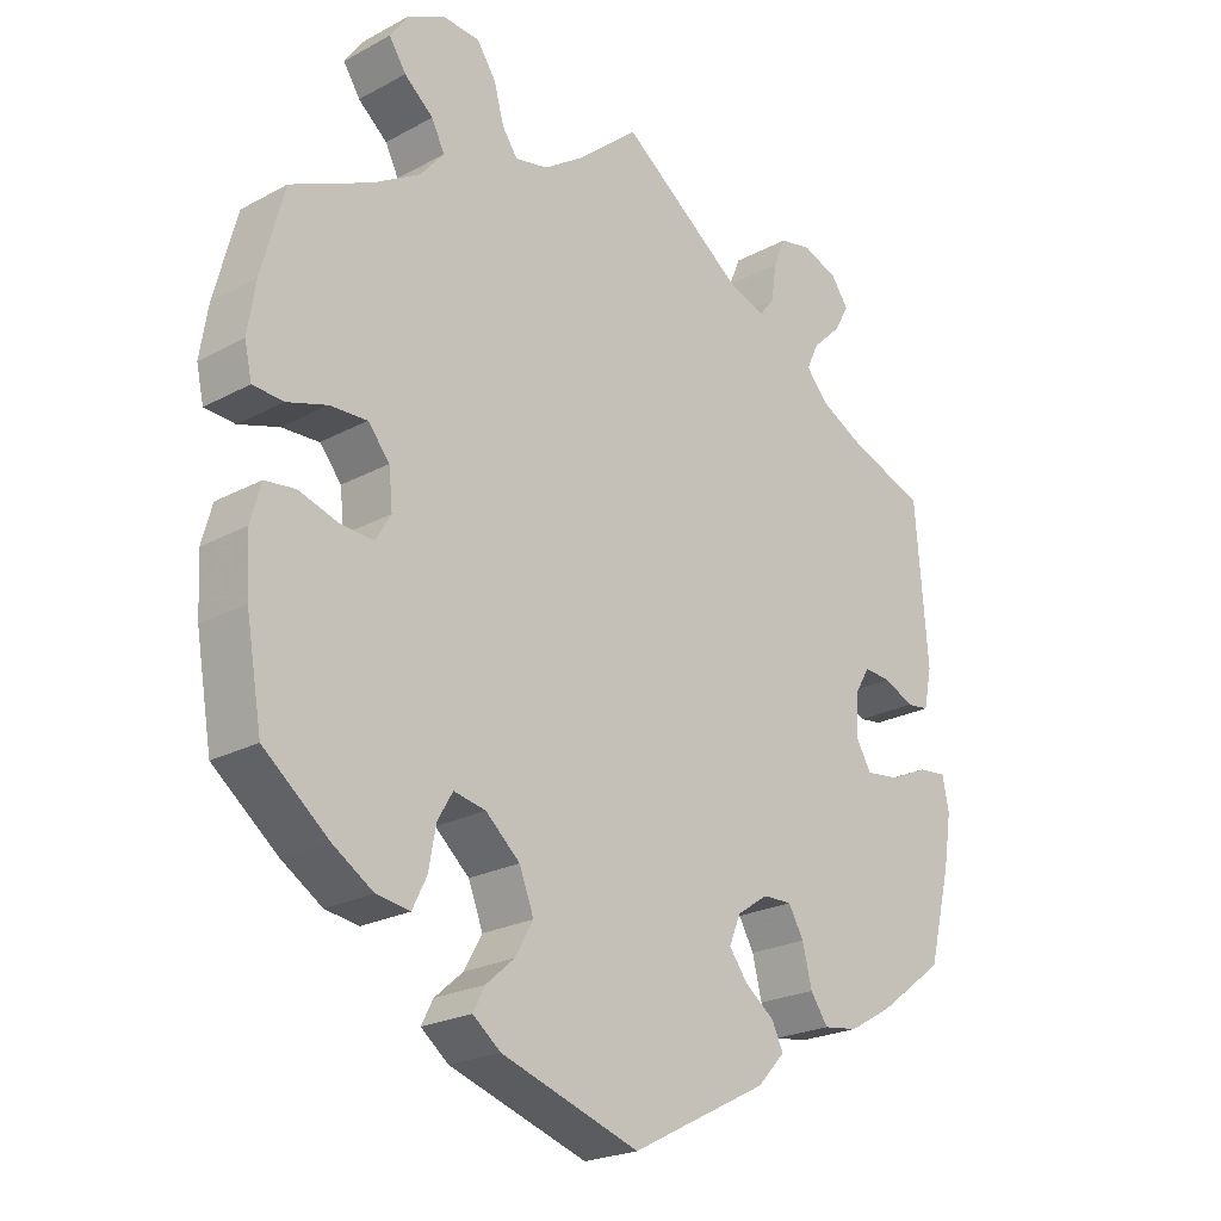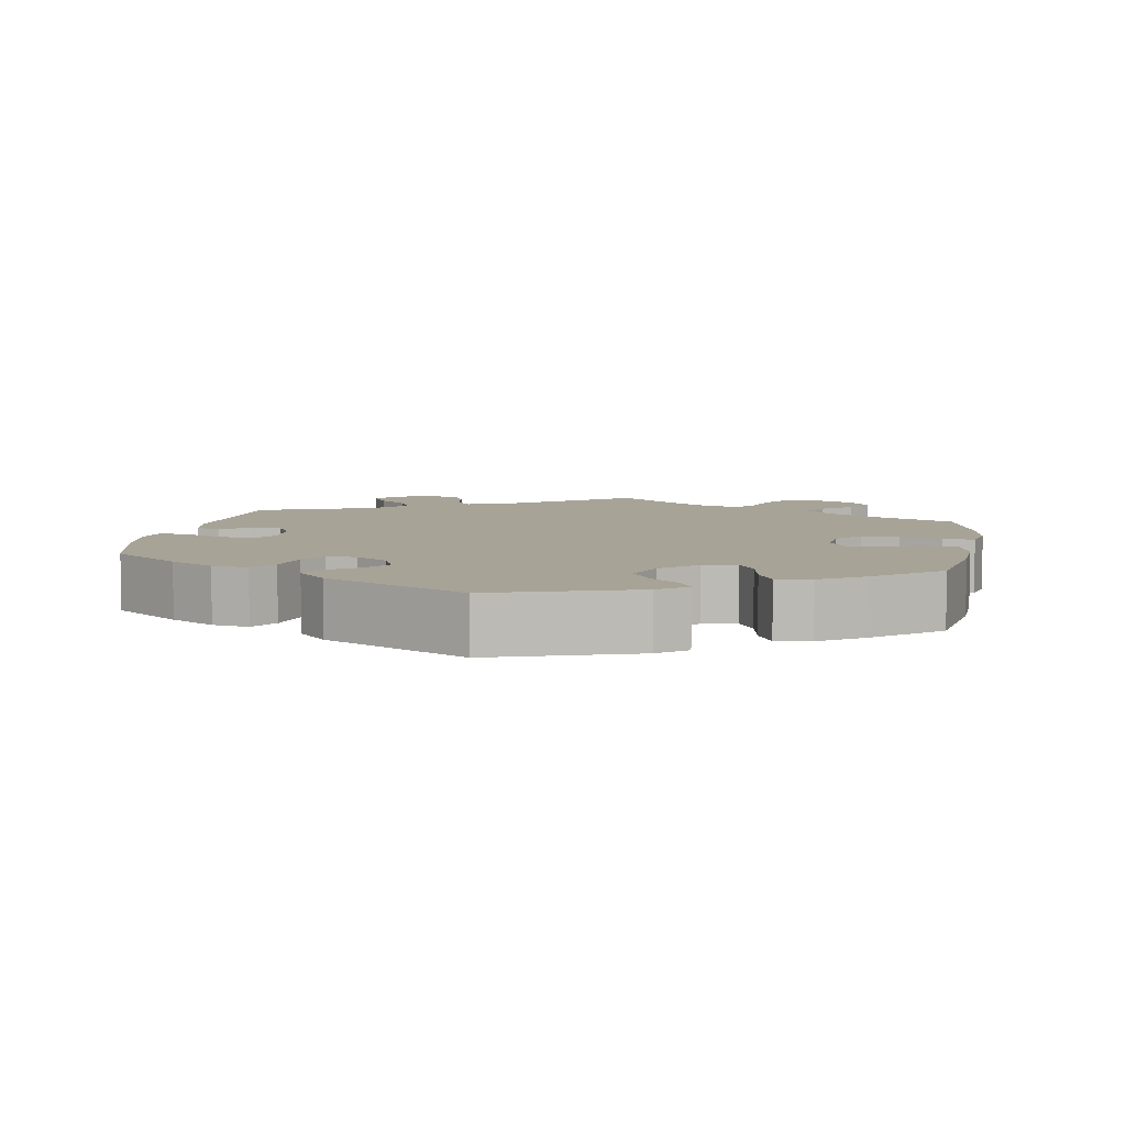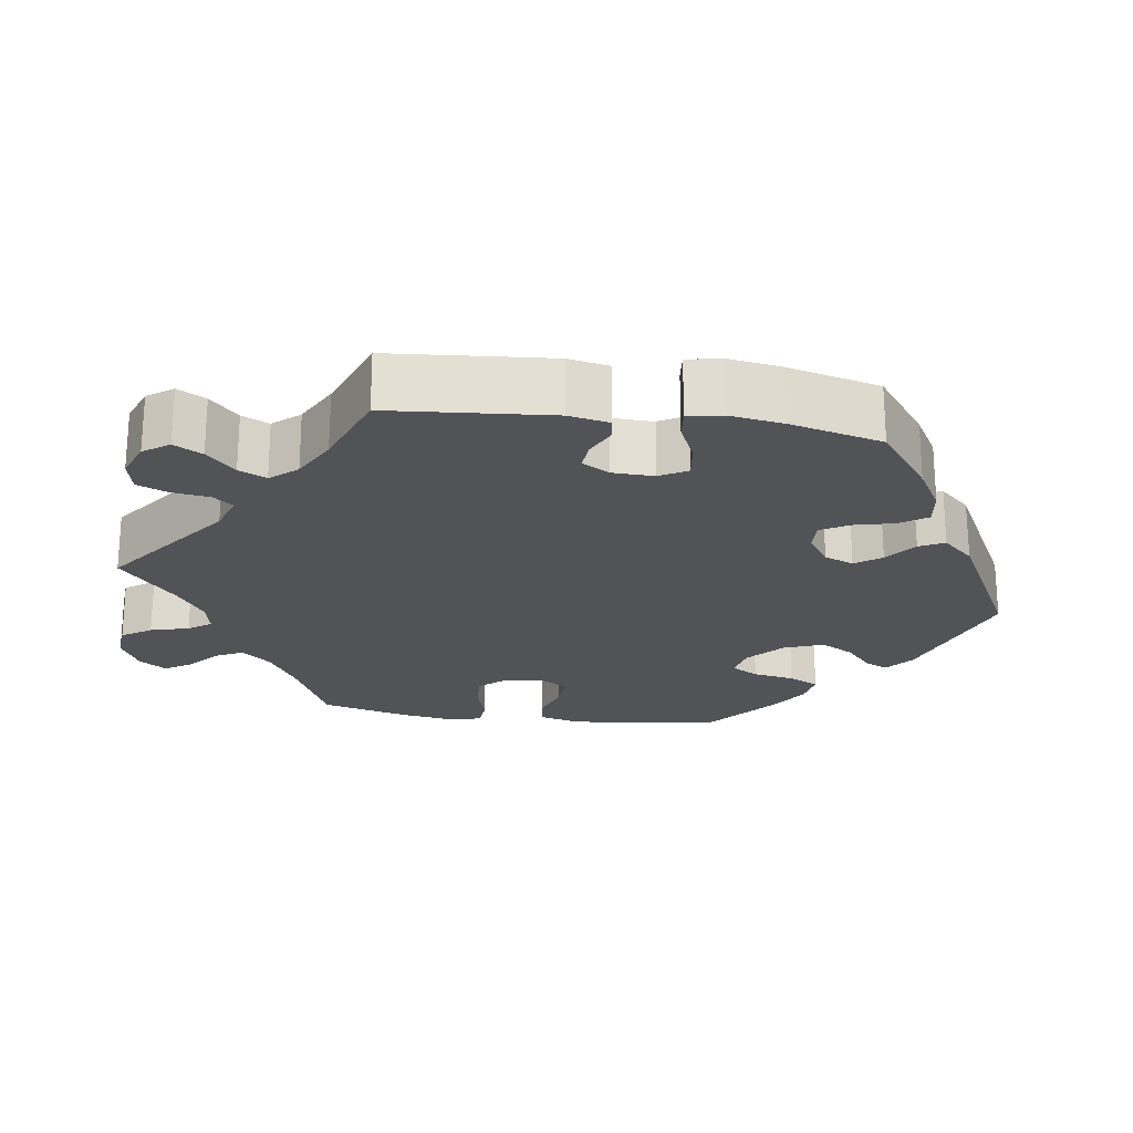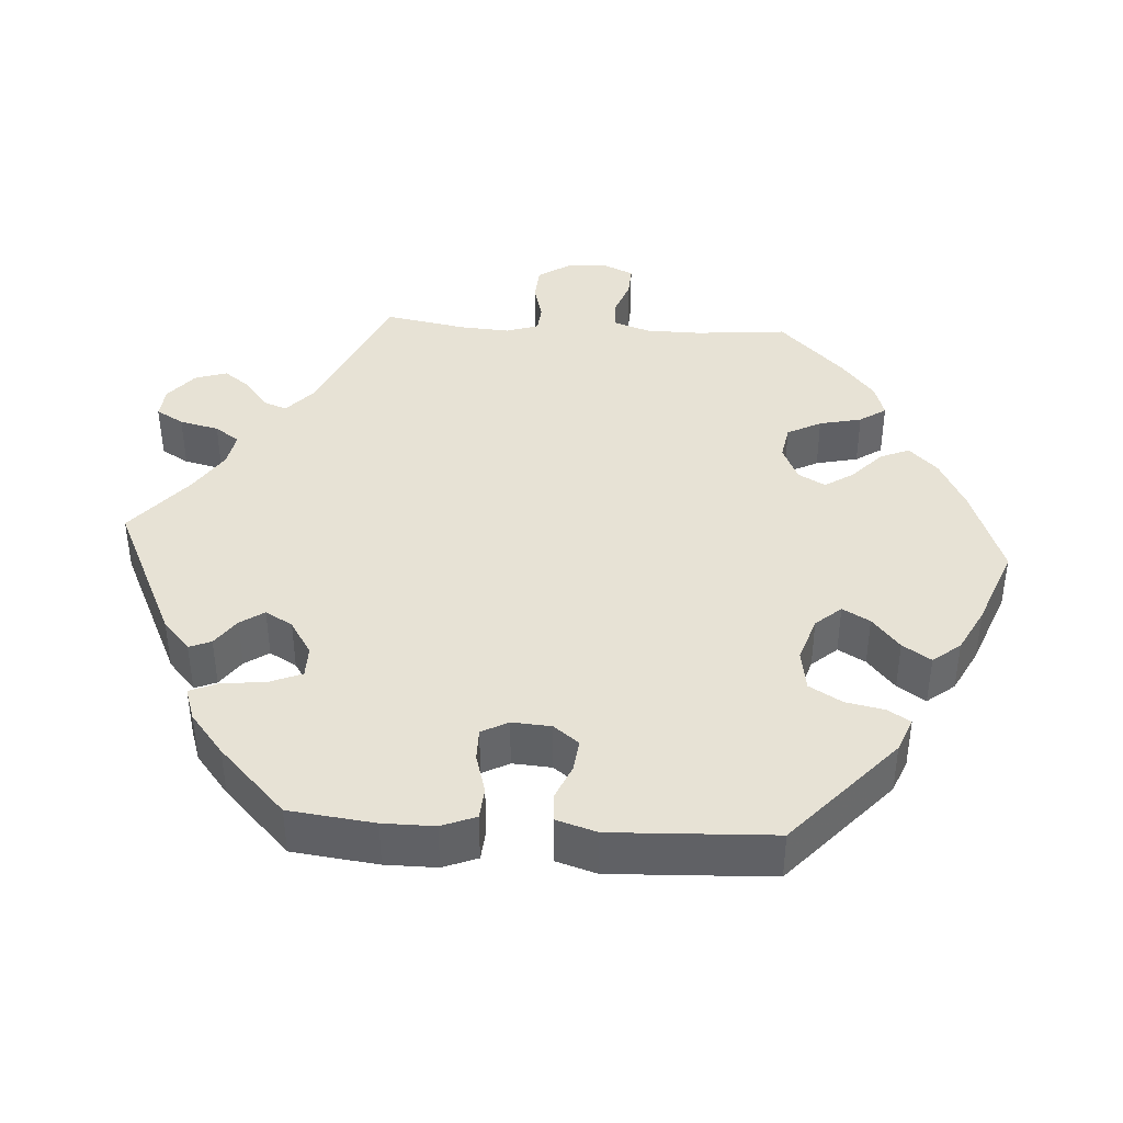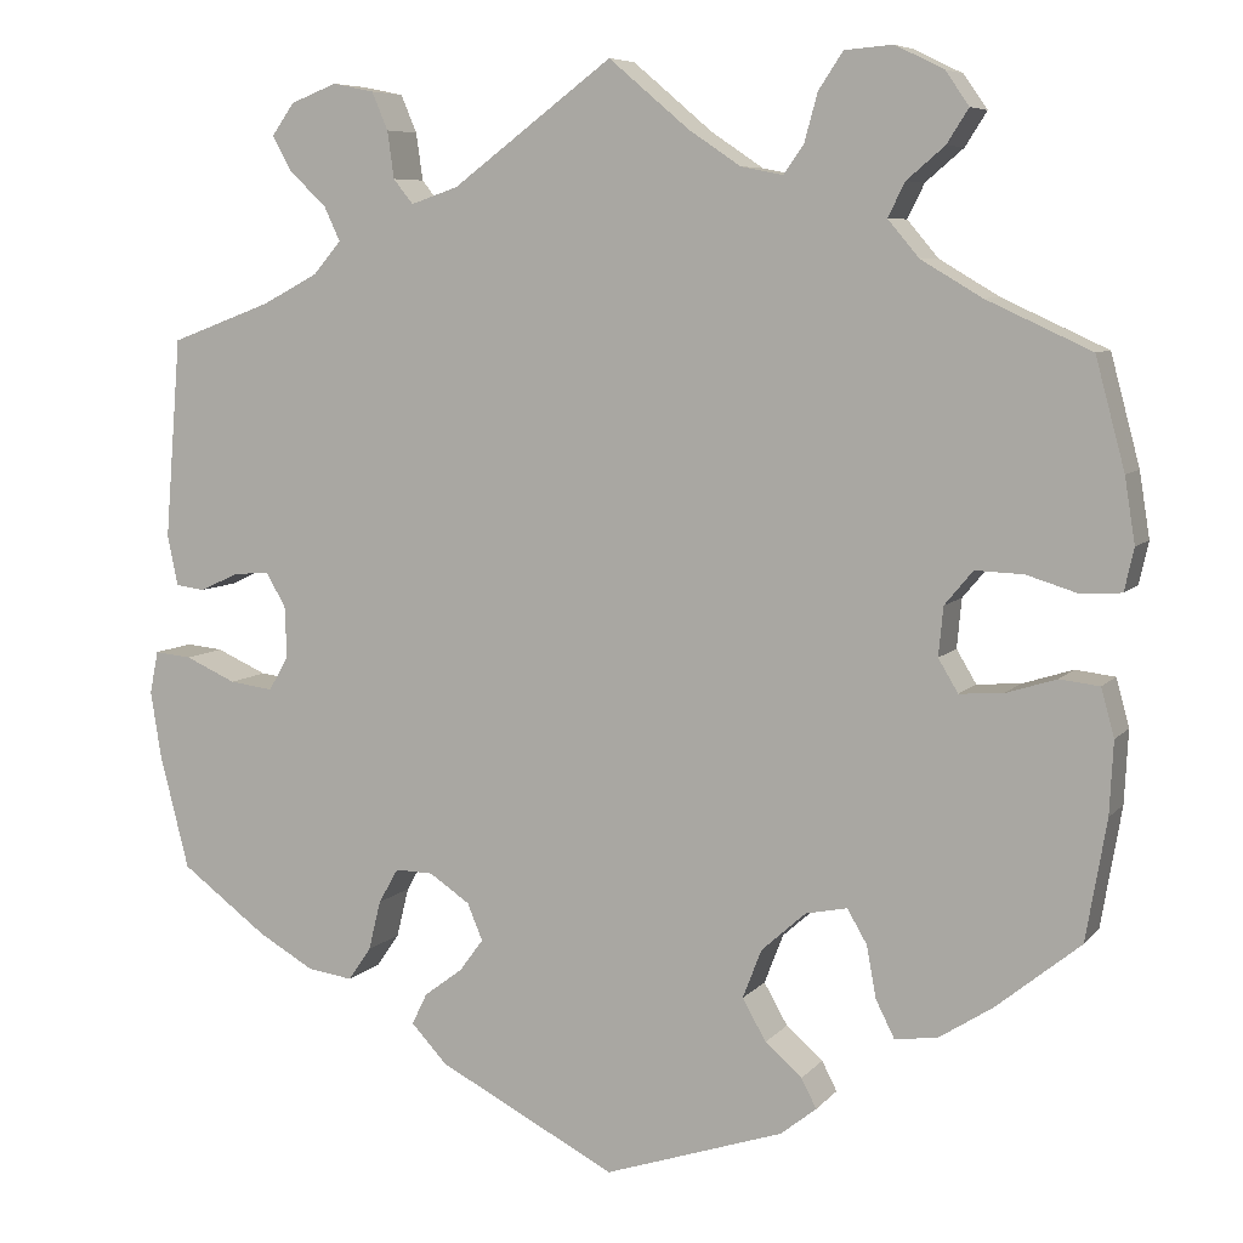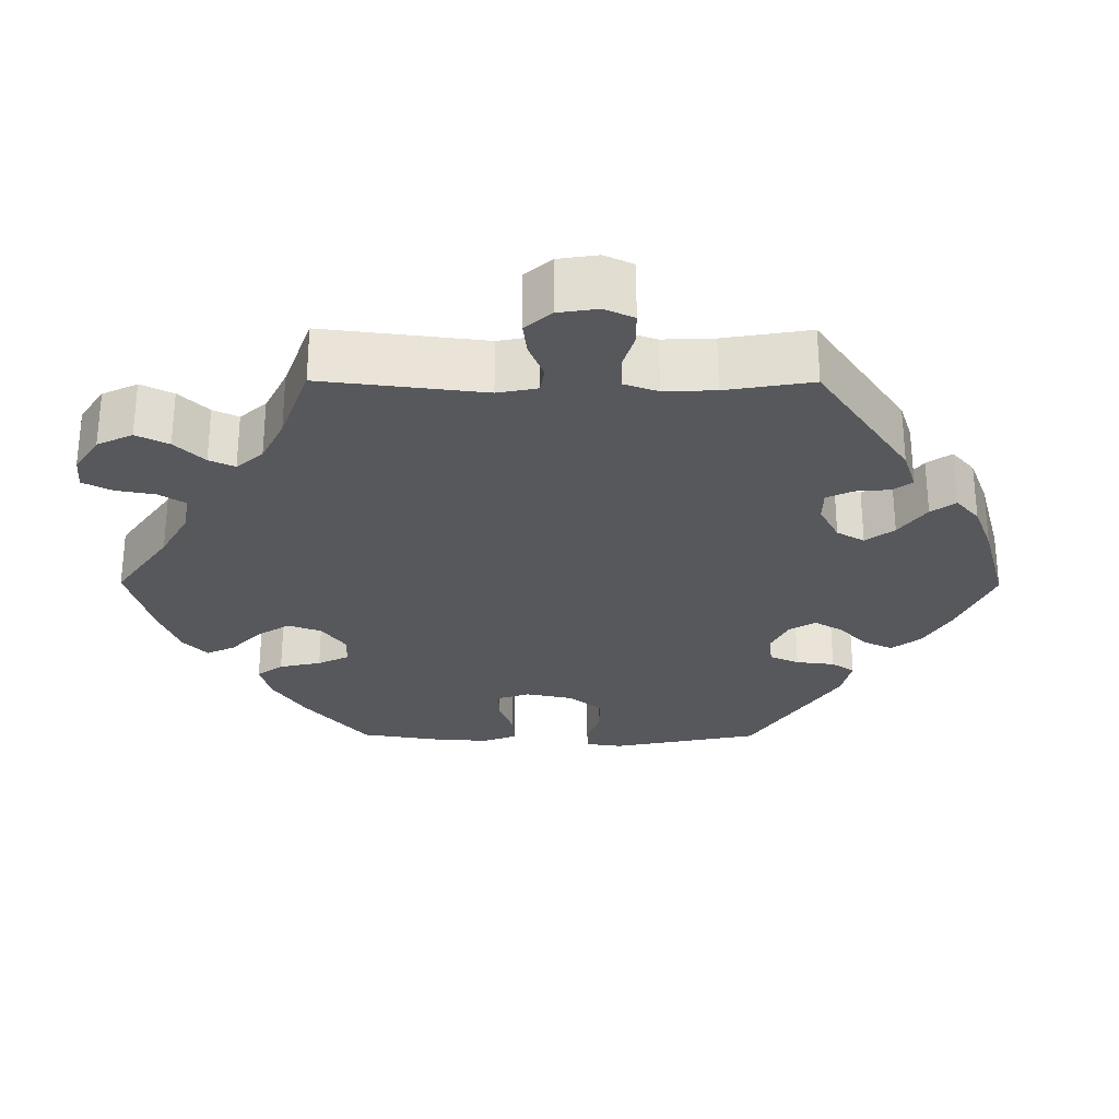
<metadata>
{"format":"obj","ext":"obj","renderer":"f3d","projection":"perspective","resolution":1024,"background":"white","views":[{"elev":-22.7,"azim":-47.2,"up":"+Z"},{"elev":6.7,"azim":-170.1,"up":"+Y"},{"elev":-22.2,"azim":81.9,"up":"+Y"},{"elev":40.4,"azim":153.8,"up":"+Y"},{"elev":7.1,"azim":-158.6,"up":"+Z"},{"elev":-27.7,"azim":29.6,"up":"+Y"}]}
</metadata>
<code>
v -0.389 0.07 0.34
v -0.325 0.07 0.378
v -0.292 0.07 0.417
v -0.31 0.07 0.453
v -0.35 0.07 0.487
v -0.373 0.07 0.523
v -0.348 0.07 0.559
v -0.297 0.07 0.584
v -0.246 0.07 0.58
v -0.22 0.07 0.541
v -0.206 0.07 0.49
v -0.185 0.07 0.46
v -0.14 0.07 0.469
v -0.085 0.07 0.506
v 0 0.07 0.578
v 0.17 0.07 0.451
v 0.22 0.07 0.434
v 0.241 0.07 0.46
v 0.248 0.07 0.51
v 0.265 0.07 0.55
v 0.309 0.07 0.559
v 0.358 0.07 0.54
v 0.382 0.07 0.506
v 0.361 0.07 0.469
v 0.322 0.07 0.432
v 0.305 0.07 0.396
v 0.335 0.07 0.361
v 0.394 0.07 0.33
v 0.501 0.07 0.29
v 0.518 0.07 0.078
v 0.507 0.07 0.024
v 0.476 0.07 0.02
v 0.435 0.07 0.039
v 0.397 0.07 0.042
v 0.376 0.07 0.006
v 0.374 0.07 -0.049
v 0.395 0.07 -0.085
v 0.441 0.07 -0.079
v 0.495 0.07 -0.055
v 0.534 0.07 -0.051
v 0.543 0.07 -0.096
v 0.532 0.07 -0.166
v 0.501 0.07 -0.288
v 0.41 0.07 -0.356
v 0.351 0.07 -0.39
v 0.303 0.07 -0.397
v 0.279 0.07 -0.362
v 0.266 0.07 -0.309
v 0.245 0.07 -0.272
v 0.205 0.07 -0.273
v 0.162 0.07 -0.302
v 0.146 0.07 -0.341
v 0.171 0.07 -0.375
v 0.212 0.07 -0.406
v 0.228 0.07 -0.439
v 0.19 0.07 -0.48
v 0.001 0.07 -0.578
v -0.189 0.07 -0.515
v -0.227 0.07 -0.485
v -0.211 0.07 -0.454
v -0.172 0.07 -0.42
v -0.147 0.07 -0.376
v -0.167 0.07 -0.324
v -0.214 0.07 -0.282
v -0.258 0.07 -0.273
v -0.279 0.07 -0.309
v -0.289 0.07 -0.364
v -0.309 0.07 -0.404
v -0.355 0.07 -0.397
v -0.411 0.07 -0.361
v -0.5 0.07 -0.289
v -0.522 0.07 -0.161
v -0.526 0.07 -0.084
v -0.512 0.07 -0.033
v -0.47 0.07 -0.028
v -0.416 0.07 -0.045
v -0.37 0.07 -0.048
v -0.349 0.07 -0.013
v -0.354 0.07 0.039
v -0.384 0.07 0.075
v -0.435 0.07 0.073
v -0.49 0.07 0.056
v -0.532 0.07 0.059
v -0.542 0.07 0.104
v -0.531 0.07 0.173
v -0.5 0.07 0.289
v -0.389 0 0.34
v -0.325 0 0.378
v -0.292 0 0.417
v -0.31 0 0.453
v -0.35 0 0.487
v -0.373 0 0.523
v -0.348 0 0.559
v -0.297 0 0.584
v -0.246 0 0.58
v -0.22 0 0.541
v -0.206 0 0.49
v -0.185 0 0.46
v -0.14 0 0.469
v -0.085 0 0.506
v 0 0 0.578
v 0.17 0 0.451
v 0.22 0 0.434
v 0.241 0 0.46
v 0.248 0 0.51
v 0.265 0 0.55
v 0.309 0 0.559
v 0.358 0 0.54
v 0.382 0 0.506
v 0.361 0 0.469
v 0.322 0 0.432
v 0.305 0 0.396
v 0.335 0 0.361
v 0.394 0 0.33
v 0.501 0 0.29
v 0.518 0 0.078
v 0.507 0 0.024
v 0.476 0 0.02
v 0.435 0 0.039
v 0.397 0 0.042
v 0.376 0 0.006
v 0.374 0 -0.049
v 0.395 0 -0.085
v 0.441 0 -0.079
v 0.495 0 -0.055
v 0.534 0 -0.051
v 0.543 0 -0.096
v 0.532 0 -0.166
v 0.501 0 -0.288
v 0.41 0 -0.356
v 0.351 0 -0.39
v 0.303 0 -0.397
v 0.279 0 -0.362
v 0.266 0 -0.309
v 0.245 0 -0.272
v 0.205 0 -0.273
v 0.162 0 -0.302
v 0.146 0 -0.341
v 0.171 0 -0.375
v 0.212 0 -0.406
v 0.228 0 -0.439
v 0.19 0 -0.48
v 0.001 0 -0.578
v -0.189 0 -0.515
v -0.227 0 -0.485
v -0.211 0 -0.454
v -0.172 0 -0.42
v -0.147 0 -0.376
v -0.167 0 -0.324
v -0.214 0 -0.282
v -0.258 0 -0.273
v -0.279 0 -0.309
v -0.289 0 -0.364
v -0.309 0 -0.404
v -0.355 0 -0.397
v -0.411 0 -0.361
v -0.5 0 -0.289
v -0.522 0 -0.161
v -0.526 0 -0.084
v -0.512 0 -0.033
v -0.47 0 -0.028
v -0.416 0 -0.045
v -0.37 0 -0.048
v -0.349 0 -0.013
v -0.354 0 0.039
v -0.384 0 0.075
v -0.435 0 0.073
v -0.49 0 0.056
v -0.532 0 0.059
v -0.542 0 0.104
v -0.531 0 0.173
v -0.5 0 0.289
f 85 86 1
f 84 85 1 2
f 81 82 83 84
f 80 81 84 2
f 79 80 2 3
f 78 79 3
f 73 74 75 76
f 73 76 77
f 72 73 77
f 71 72 77
f 70 71 77 78
f 66 67 68 69
f 65 66 69 70
f 58 59 60 61
f 58 61 62
f 57 58 62
f 56 57 62 63
f 53 54 55 56
f 52 53 56 63
f 45 46 47 48
f 45 48 49
f 44 45 49
f 43 44 49
f 42 43 49
f 41 42 49 50
f 38 39 40 41
f 37 38 41 50
f 30 31 32 33
f 28 29 30 33
f 27 28 33 34
f 26 27 34 35
f 22 23 24 25
f 22 25 26
f 21 22 26
f 18 19 20 21
f 18 21 26
f 17 18 26 35
f 14 15 16
f 13 14 16 17
f 12 13 17 35
f 8 9 10 11
f 8 11 12
f 7 8 12
f 4 5 6 7
f 3 4 7 12
f 78 3 12 35
f 65 70 78
f 64 65 78 35
f 51 52 63 64
f 36 37 50 51
f 35 36 51 64
f 87 172 171
f 88 87 171 170
f 170 169 168 167
f 88 170 167 166
f 89 88 166 165
f 89 165 164
f 162 161 160 159
f 163 162 159
f 163 159 158
f 163 158 157
f 164 163 157 156
f 155 154 153 152
f 156 155 152 151
f 147 146 145 144
f 148 147 144
f 148 144 143
f 149 148 143 142
f 142 141 140 139
f 149 142 139 138
f 134 133 132 131
f 135 134 131
f 135 131 130
f 135 130 129
f 135 129 128
f 136 135 128 127
f 127 126 125 124
f 136 127 124 123
f 119 118 117 116
f 119 116 115 114
f 120 119 114 113
f 121 120 113 112
f 111 110 109 108
f 112 111 108
f 112 108 107
f 107 106 105 104
f 112 107 104
f 121 112 104 103
f 102 101 100
f 103 102 100 99
f 121 103 99 98
f 97 96 95 94
f 98 97 94
f 98 94 93
f 93 92 91 90
f 98 93 90 89
f 121 98 89 164
f 164 156 151
f 121 164 151 150
f 150 149 138 137
f 137 136 123 122
f 150 137 122 121
f 1 87 88 2
f 2 88 89 3
f 3 89 90 4
f 4 90 91 5
f 5 91 92 6
f 6 92 93 7
f 7 93 94 8
f 8 94 95 9
f 9 95 96 10
f 10 96 97 11
f 11 97 98 12
f 12 98 99 13
f 13 99 100 14
f 14 100 101 15
f 15 101 102 16
f 16 102 103 17
f 17 103 104 18
f 18 104 105 19
f 19 105 106 20
f 20 106 107 21
f 21 107 108 22
f 22 108 109 23
f 23 109 110 24
f 24 110 111 25
f 25 111 112 26
f 26 112 113 27
f 27 113 114 28
f 28 114 115 29
f 29 115 116 30
f 30 116 117 31
f 31 117 118 32
f 32 118 119 33
f 33 119 120 34
f 34 120 121 35
f 35 121 122 36
f 36 122 123 37
f 37 123 124 38
f 38 124 125 39
f 39 125 126 40
f 40 126 127 41
f 41 127 128 42
f 42 128 129 43
f 43 129 130 44
f 44 130 131 45
f 45 131 132 46
f 46 132 133 47
f 47 133 134 48
f 48 134 135 49
f 49 135 136 50
f 50 136 137 51
f 51 137 138 52
f 52 138 139 53
f 53 139 140 54
f 54 140 141 55
f 55 141 142 56
f 56 142 143 57
f 57 143 144 58
f 58 144 145 59
f 59 145 146 60
f 60 146 147 61
f 61 147 148 62
f 62 148 149 63
f 63 149 150 64
f 64 150 151 65
f 65 151 152 66
f 66 152 153 67
f 67 153 154 68
f 68 154 155 69
f 69 155 156 70
f 70 156 157 71
f 71 157 158 72
f 72 158 159 73
f 73 159 160 74
f 74 160 161 75
f 75 161 162 76
f 76 162 163 77
f 77 163 164 78
f 78 164 165 79
f 79 165 166 80
f 80 166 167 81
f 81 167 168 82
f 82 168 169 83
f 83 169 170 84
f 84 170 171 85
f 85 171 172 86
f 86 172 87 1

</code>
